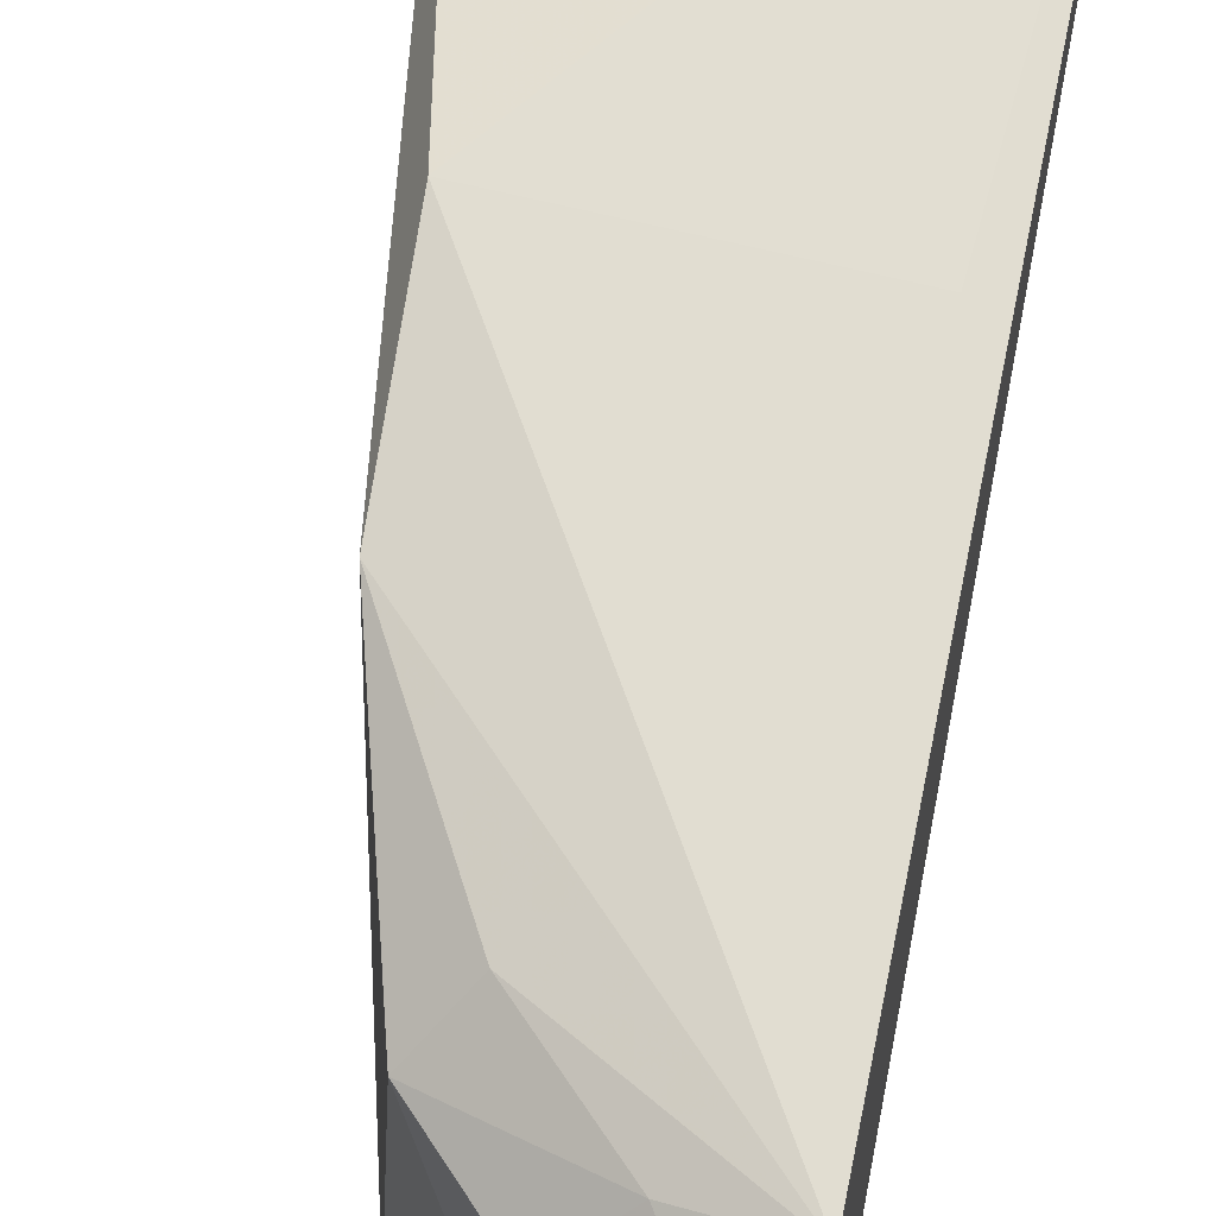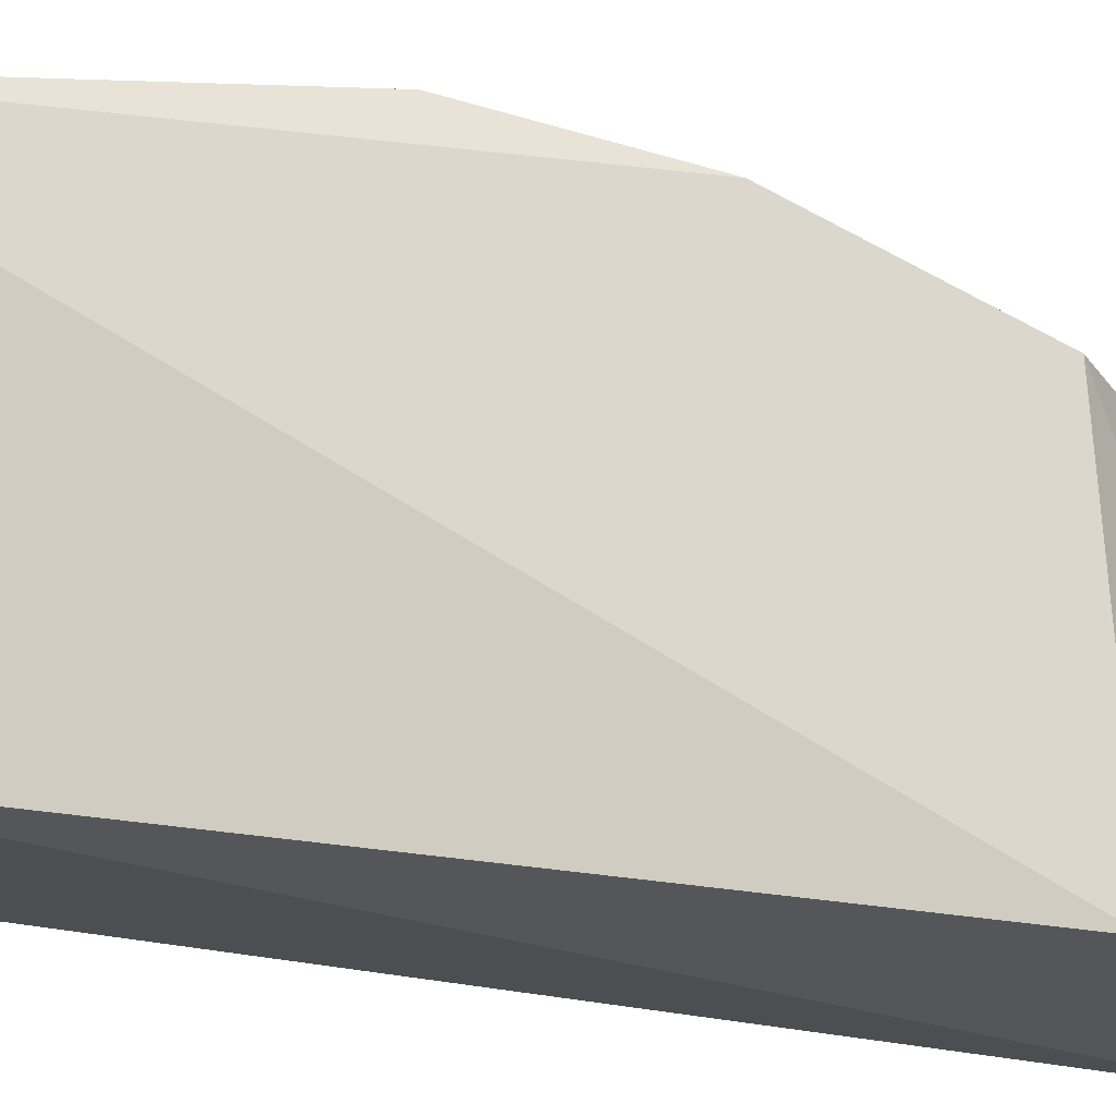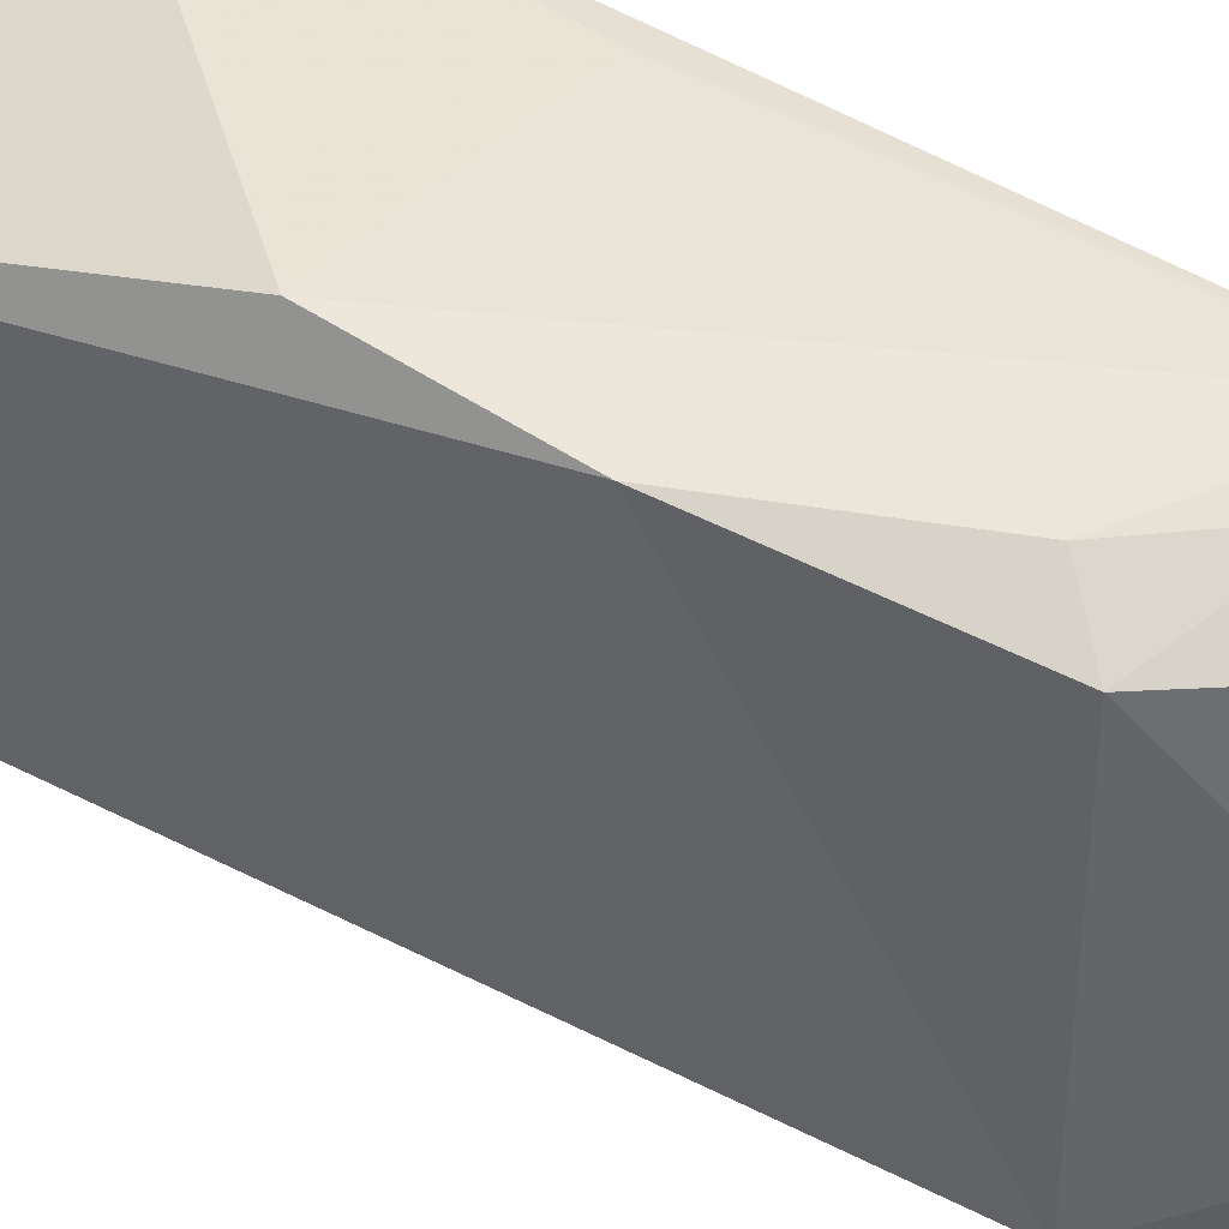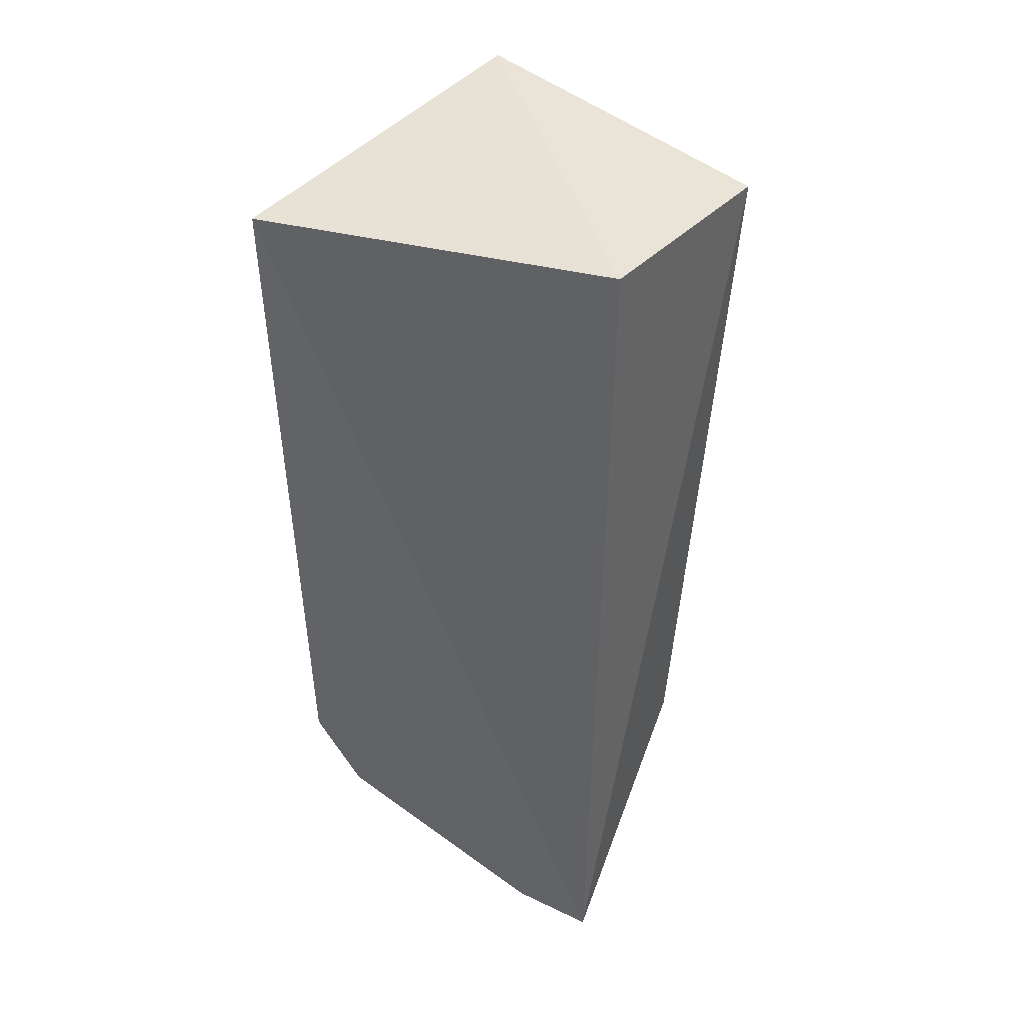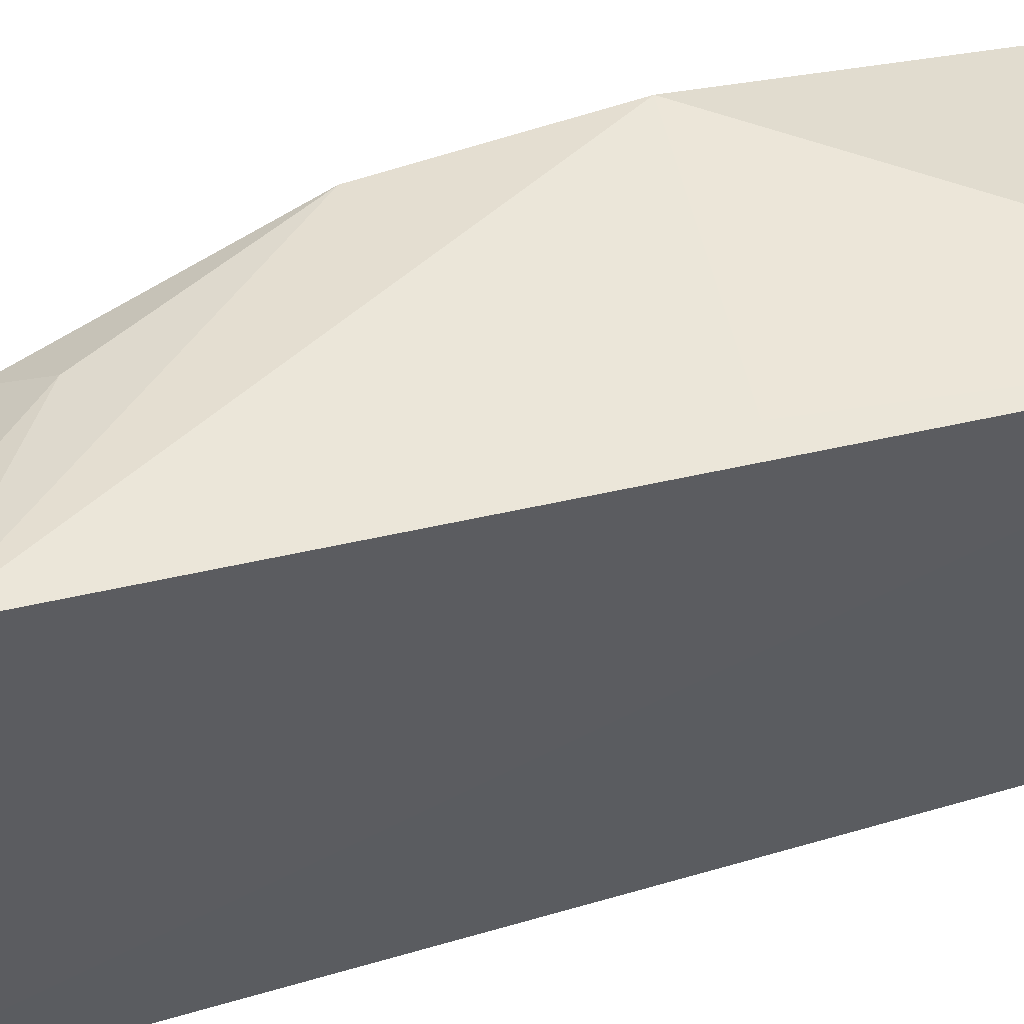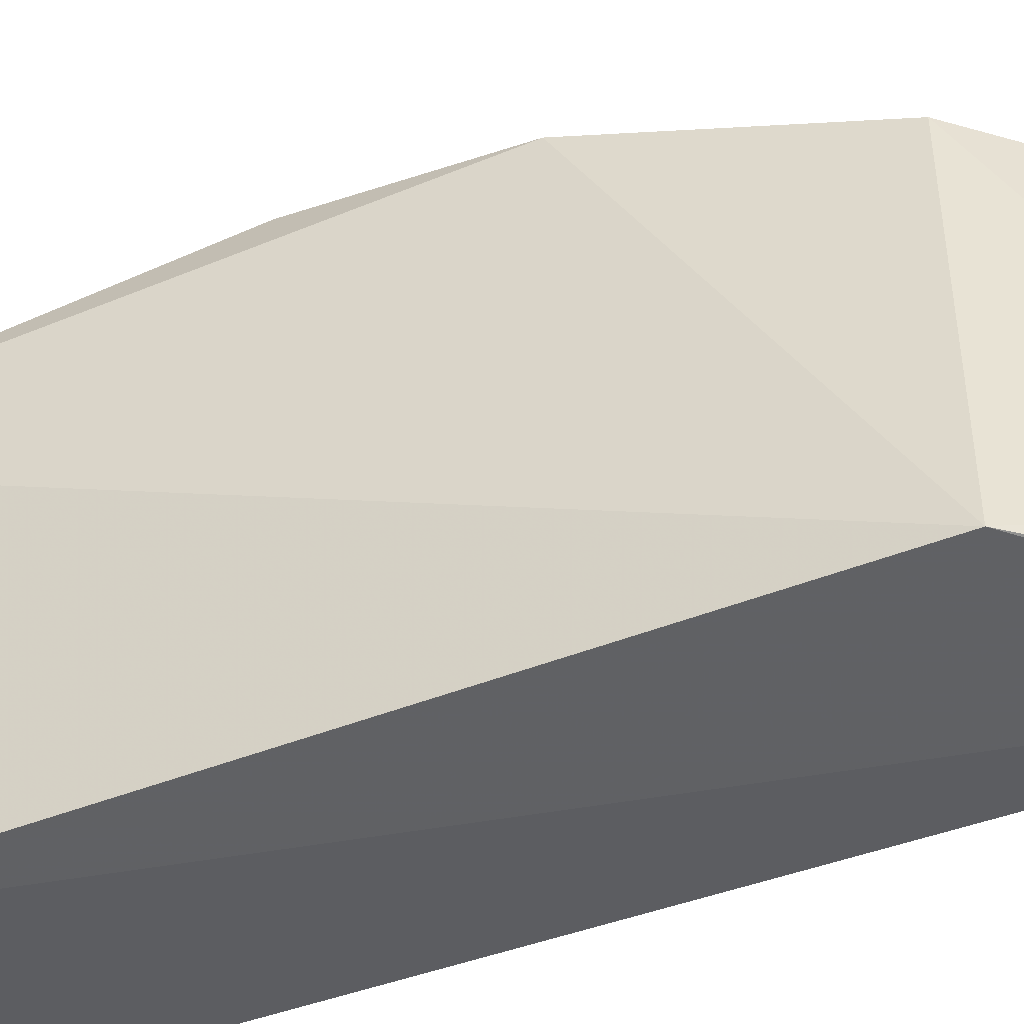
<metadata>
{"format":"obj","ext":"obj","renderer":"f3d","projection":"perspective","resolution":1024,"background":"white","views":[{"elev":67.5,"azim":11.9,"up":"+Z"},{"elev":-23.0,"azim":-106.5,"up":"+Z"},{"elev":42.1,"azim":-52.0,"up":"+Z"},{"elev":45.6,"azim":118.8,"up":"+Y"},{"elev":49.6,"azim":76.6,"up":"+Z"},{"elev":-44.0,"azim":-60.5,"up":"+Z"}]}
</metadata>
<code>
v 0.08429 -0.05685 0.01847
v 0.08415 -0.09557 0.01585
v 0.08506 -0.09812 0.0007854
v 0.07205 -0.05668 0.0006072
v 0.07279 -0.07223 0.01842
v 0.08217 -0.0553 0.001903
v 0.0845 -0.09136 0.01799
v 0.06955 -0.05562 0.01455
v 0.0751 -0.08971 0.001099
v 0.08499 -0.09823 0.004707
v 0.07578 -0.08924 0.01565
v 0.08332 -0.07256 0.01838
v 0.07318 -0.07998 0.01759
v 0.08178 -0.09674 0.003973
v 0.08104 -0.09092 0.01714
v 0.08254 -0.09703 0.001169
v 0.07896 -0.09236 0.01536
v 0.07732 -0.0873 0.01721
f 6 1 3
f 6 3 4
f 8 5 1
f 8 6 4
f 8 1 6
f 9 4 3
f 9 8 4
f 10 7 2
f 10 3 1
f 10 1 7
f 12 7 1
f 12 1 5
f 12 5 7
f 13 5 8
f 13 8 9
f 13 9 11
f 13 7 5
f 14 11 9
f 14 10 2
f 15 2 7
f 16 14 9
f 16 9 3
f 16 3 10
f 16 10 14
f 17 14 2
f 17 11 14
f 17 15 11
f 17 2 15
f 18 13 11
f 18 11 15
f 18 15 7
f 18 7 13

</code>
